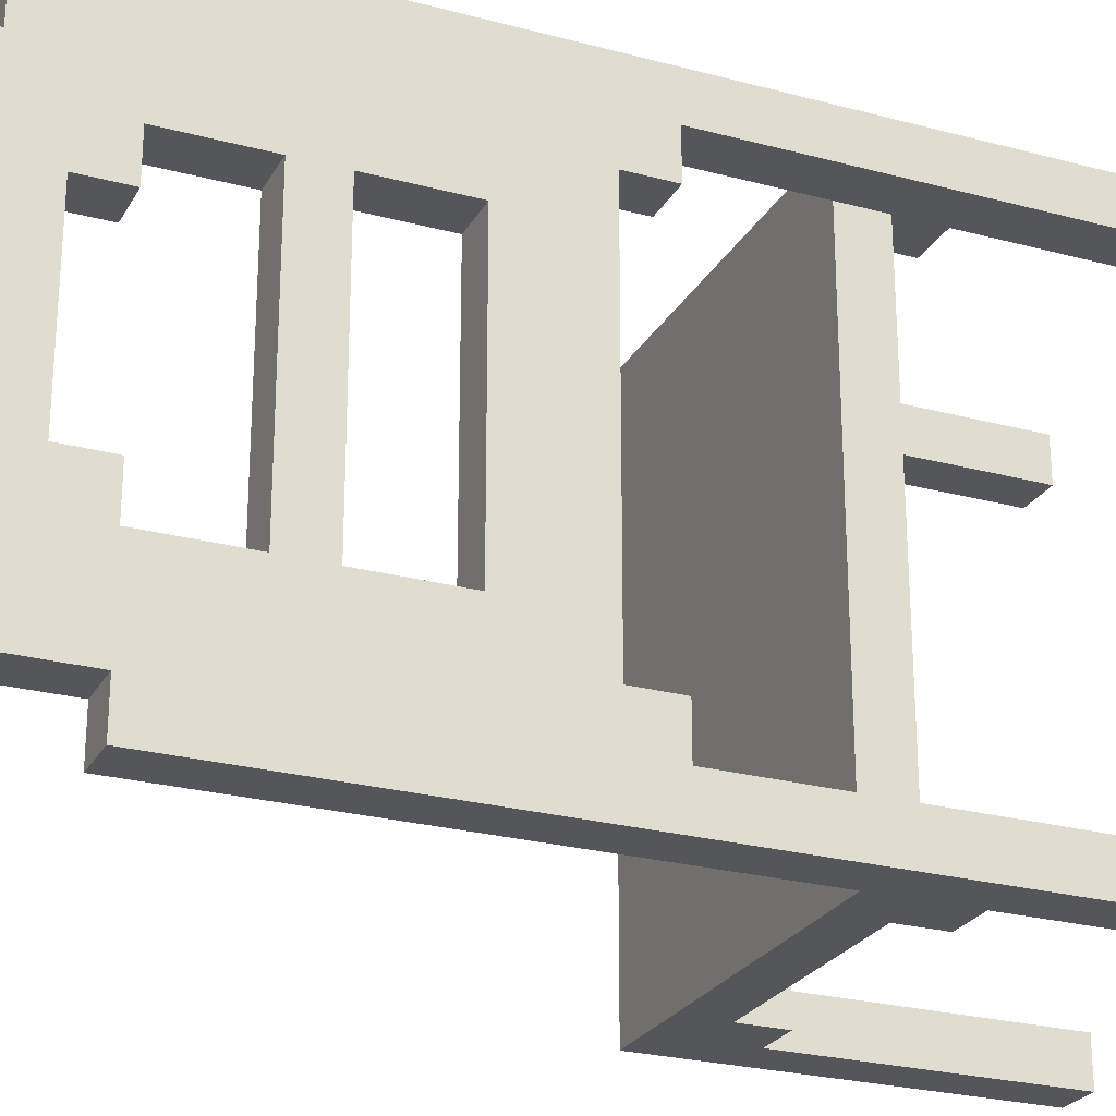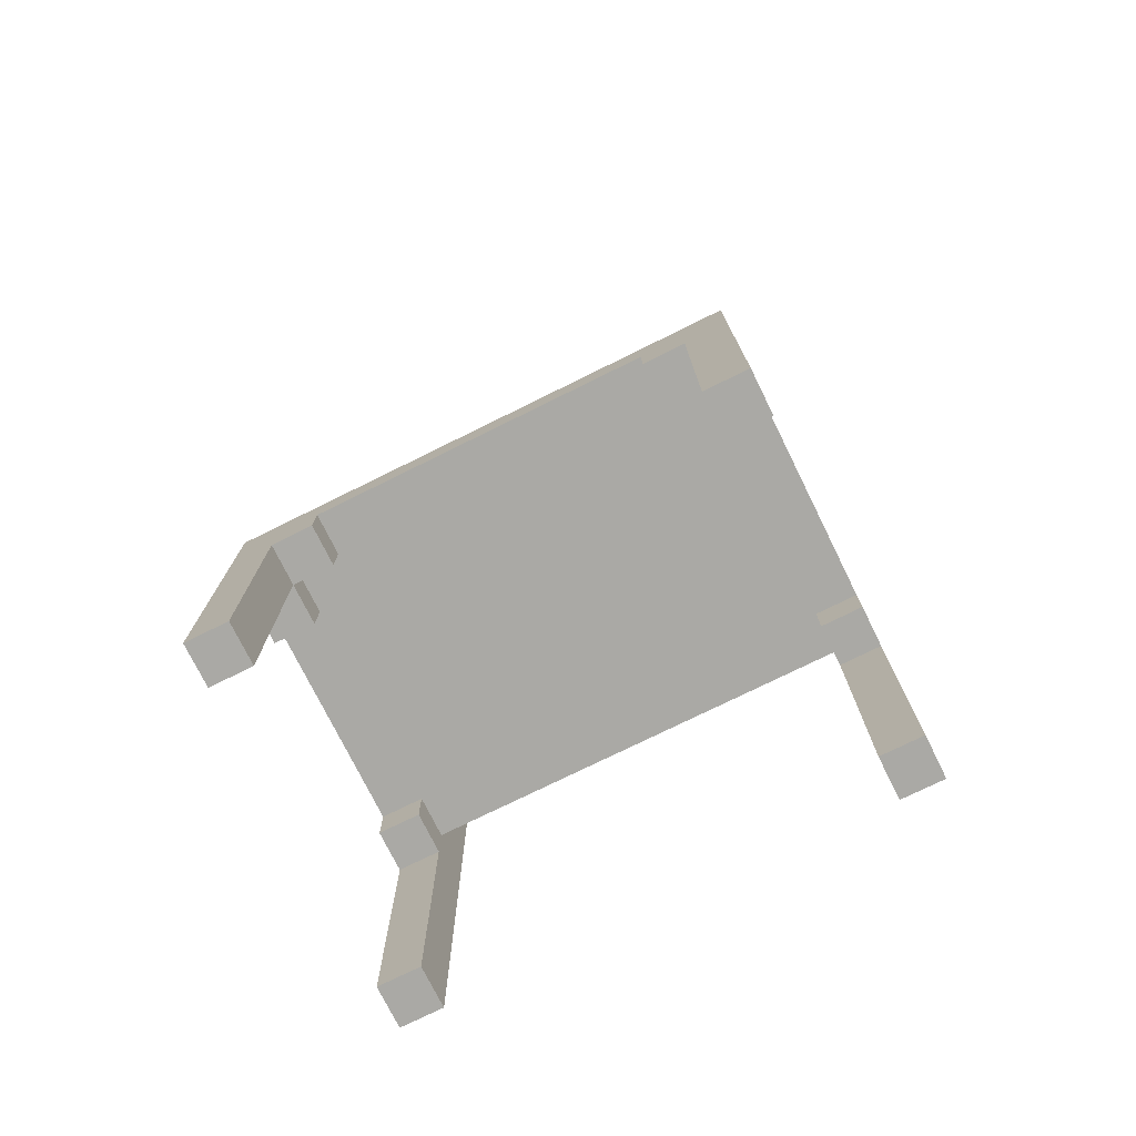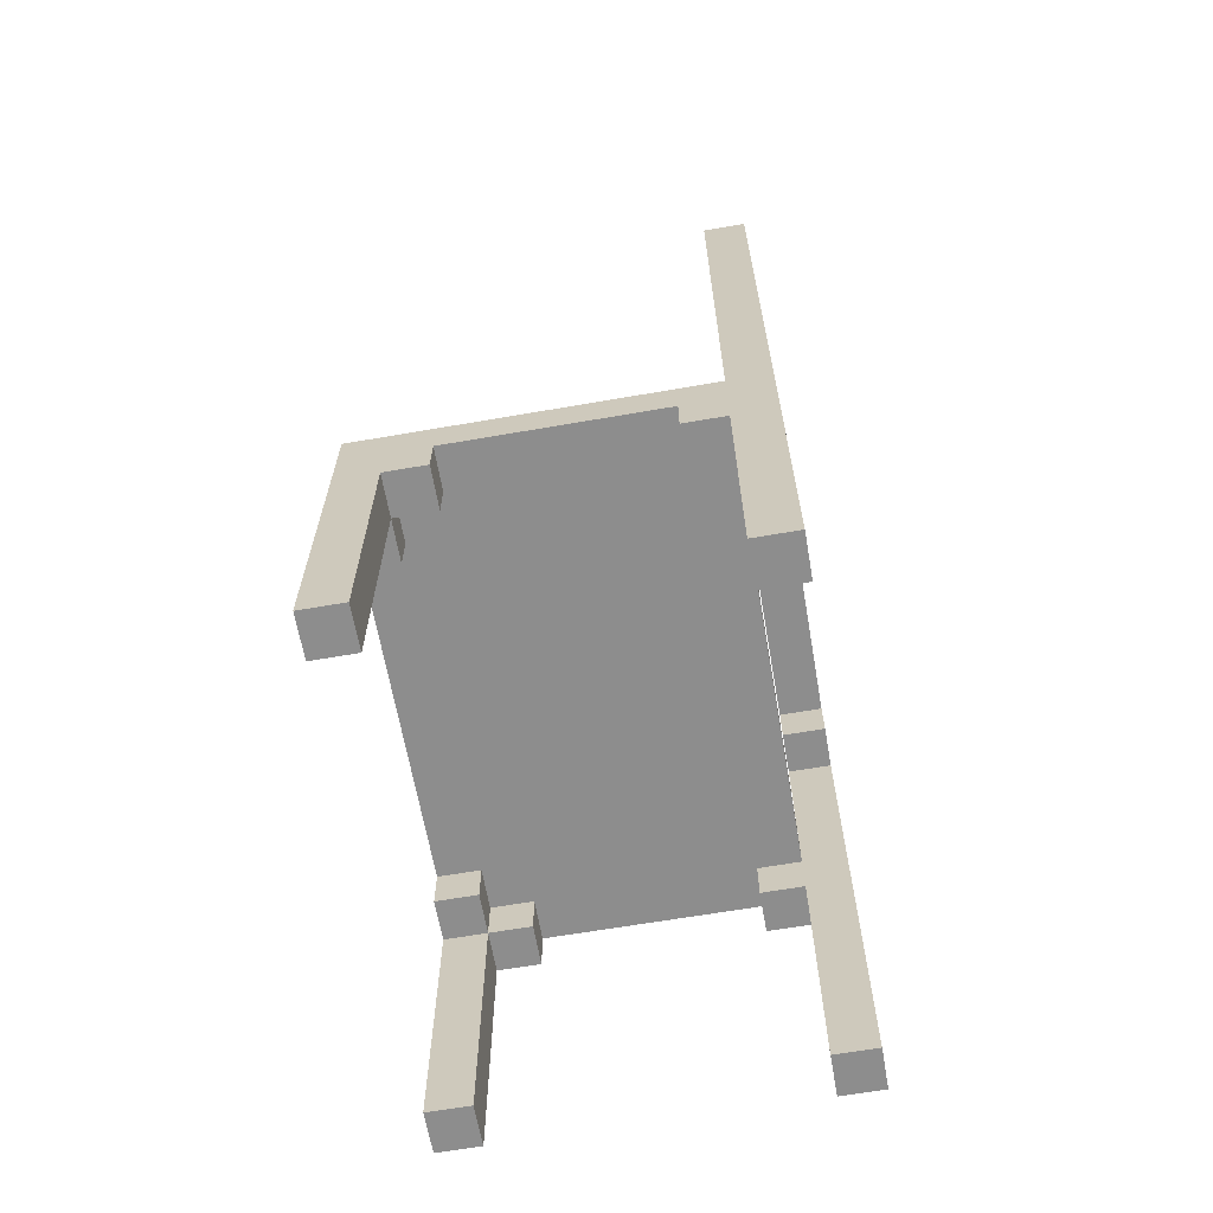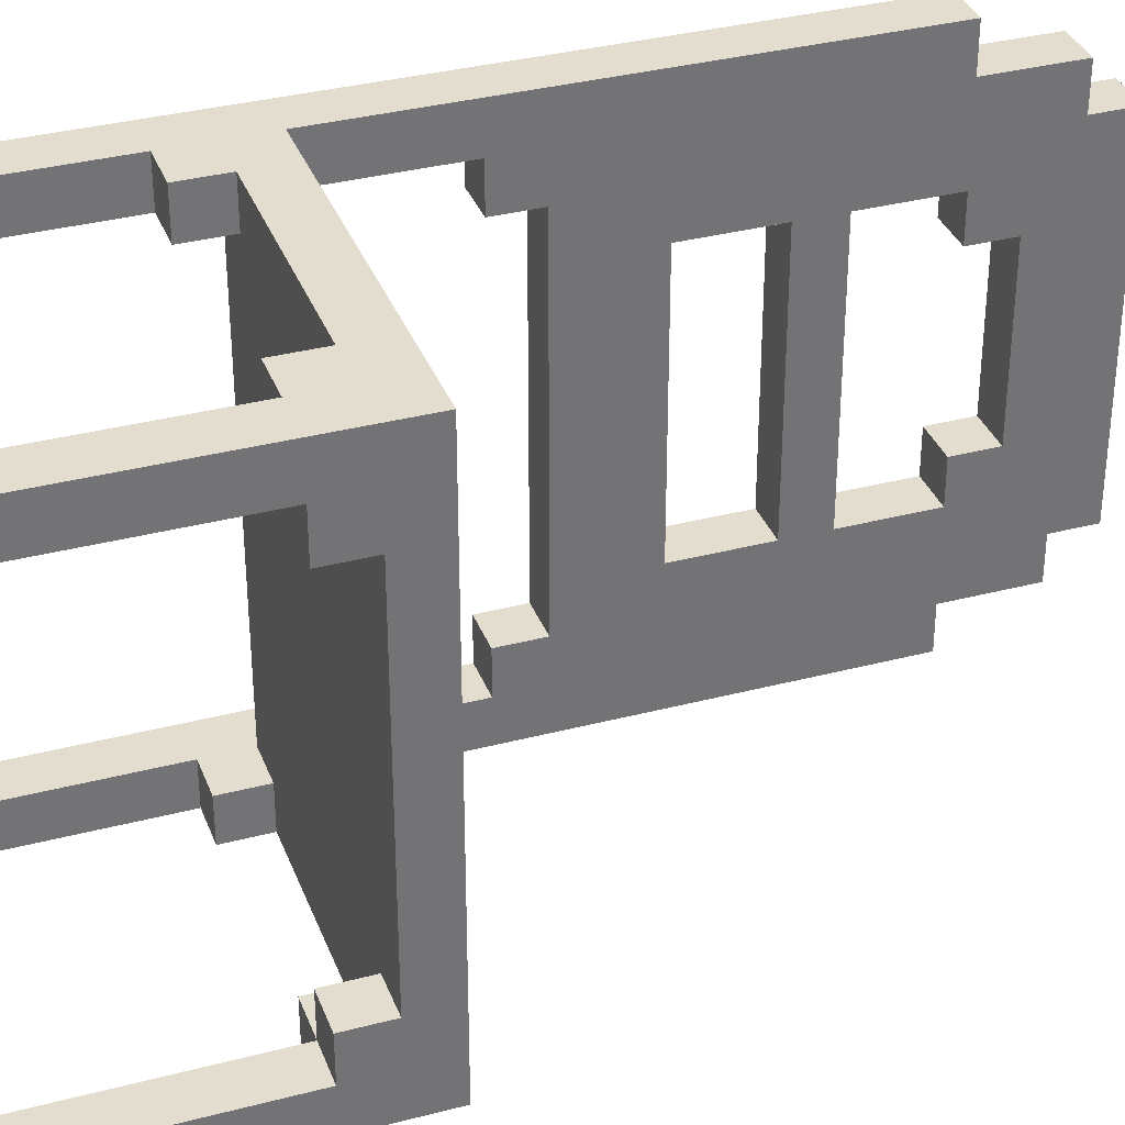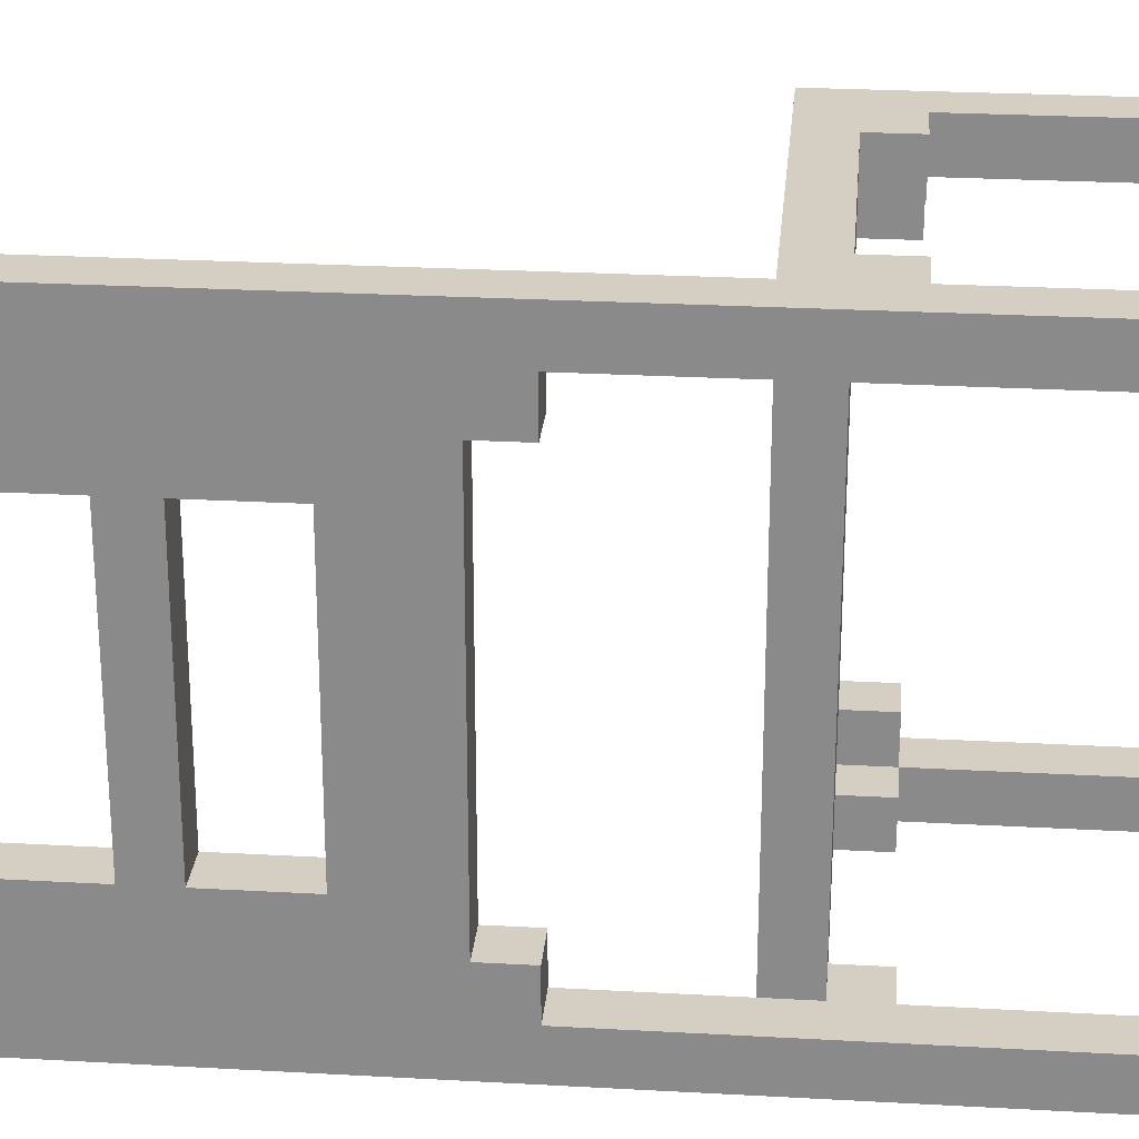
<metadata>
{"format":"obj","ext":"obj","renderer":"f3d","projection":"perspective","resolution":1024,"background":"white","views":[{"elev":-25.3,"azim":-113.4,"up":"+Z"},{"elev":-75.4,"azim":116.3,"up":"+Y"},{"elev":-64.6,"azim":-170.1,"up":"+Y"},{"elev":34.8,"azim":70.7,"up":"+Z"},{"elev":25.8,"azim":-84.9,"up":"+Z"}]}
</metadata>
<code>
o
v -0.4 0 0.6
v -0.4 0 0.5
v -0.4 0 -0.5
v -0.4 0 -0.6
v -0.4 1.1 0.5
v -0.4 1.1 0.4
v -0.4 1.1 -0.4
v -0.4 1.1 -0.5
v -0.4 1.2 0.4
v -0.4 1.2 -0.4
v -0.4 1.4 0.3
v -0.4 1.4 -0.3
v -0.4 1.6 0.3
v -0.4 1.6 -0.3
v -0.4 1.7 0.3
v -0.4 1.7 -0.3
v -0.4 1.9 0.6
v -0.4 1.9 0.5
v -0.4 1.9 0.3
v -0.4 1.9 0.2
v -0.4 1.9 -0.2
v -0.4 1.9 -0.3
v -0.4 1.9 -0.5
v -0.4 1.9 -0.6
v -0.4 2 0.2
v -0.4 2 -0.2
v -0.4 2.1 0.5
v -0.4 2.1 0.4
v -0.4 2.1 -0.4
v -0.4 2.1 -0.5
v -0.4 2.2 0.4
v -0.4 2.2 -0.4
v -0.3 0.7 0.5
v -0.3 0.7 -0.5
v -0.3 0.8 0.5
v -0.3 0.8 -0.5
v 0.3 0.6 0.6
v 0.3 0.6 0.5
v 0.3 0.6 -0.5
v 0.3 0.6 -0.6
v 0.3 0.7 0.6
v 0.3 0.7 0.5
v 0.3 0.7 -0.5
v 0.3 0.7 -0.6
v 0.4 0 0.6
v 0.4 0 0.5
v 0.4 0 -0.5
v 0.4 0 -0.6
v 0.4 0.6 0.6
v 0.4 0.6 0.5
v 0.4 0.6 0.4
v 0.4 0.6 -0.4
v 0.4 0.6 -0.5
v 0.4 0.6 -0.6
v 0.4 0.7 0.5
v 0.4 0.7 0.4
v 0.4 0.7 -0.4
v 0.4 0.7 -0.5
v -0.3 0 0.6
v -0.3 0 0.5
v -0.3 0 -0.5
v -0.3 0 -0.6
v -0.3 0.6 0.6
v -0.3 0.6 0.5
v -0.3 0.6 -0.5
v -0.3 0.6 -0.6
v -0.3 0.8 0.6
v -0.3 0.8 0.5
v -0.3 0.8 -0.5
v -0.3 0.8 -0.6
v -0.3 1.1 0.5
v -0.3 1.1 0.4
v -0.3 1.1 -0.4
v -0.3 1.1 -0.5
v -0.3 1.2 0.4
v -0.3 1.2 -0.4
v -0.3 1.4 0.3
v -0.3 1.4 -0.3
v -0.3 1.6 0.3
v -0.3 1.6 -0.3
v -0.3 1.7 0.3
v -0.3 1.7 -0.3
v -0.3 1.9 0.6
v -0.3 1.9 0.5
v -0.3 1.9 0.3
v -0.3 1.9 0.2
v -0.3 1.9 -0.2
v -0.3 1.9 -0.3
v -0.3 1.9 -0.5
v -0.3 1.9 -0.6
v -0.3 2 0.2
v -0.3 2 -0.2
v -0.3 2.1 0.5
v -0.3 2.1 0.4
v -0.3 2.1 -0.4
v -0.3 2.1 -0.5
v -0.3 2.2 0.4
v -0.3 2.2 -0.4
v -0.2 0.6 0.6
v -0.2 0.6 0.5
v -0.2 0.6 -0.5
v -0.2 0.6 -0.6
v -0.2 0.7 0.6
v -0.2 0.7 0.5
v -0.2 0.7 -0.5
v -0.2 0.7 -0.6
v 0.5 0 0.6
v 0.5 0 0.5
v 0.5 0 -0.5
v 0.5 0 -0.6
v 0.5 0.6 0.5
v 0.5 0.6 0.4
v 0.5 0.6 -0.4
v 0.5 0.6 -0.5
v 0.5 0.7 0.4
v 0.5 0.7 -0.4
v 0.5 0.8 0.6
v 0.5 0.8 0.5
v 0.5 0.8 -0.5
v 0.5 0.8 -0.6
v -0.4 0 0.6
v -0.4 1.9 0.6
v -0.3 0 0.6
v -0.3 0.6 0.6
v -0.3 0.7 0.6
v -0.3 0.8 0.6
v -0.3 1.9 0.6
v -0.2 0.6 0.6
v -0.2 0.7 0.6
v 0.3 0.6 0.6
v 0.3 0.7 0.6
v 0.4 0 0.6
v 0.4 0.6 0.6
v 0.4 0.7 0.6
v 0.5 0 0.6
v 0.5 0.8 0.6
v -0.4 1.9 0.5
v -0.4 2.1 0.5
v -0.3 1.9 0.5
v -0.3 2.1 0.5
v -0.4 2.1 0.4
v -0.4 2.2 0.4
v -0.3 2.1 0.4
v -0.3 2.2 0.4
v -0.4 1.9 -0.2
v -0.4 2 -0.2
v -0.3 1.9 -0.2
v -0.3 2 -0.2
v -0.4 1.4 -0.3
v -0.4 1.6 -0.3
v -0.4 1.7 -0.3
v -0.4 1.9 -0.3
v -0.3 1.4 -0.3
v -0.3 1.6 -0.3
v -0.3 1.7 -0.3
v -0.3 1.9 -0.3
v -0.4 1.1 -0.4
v -0.4 1.2 -0.4
v -0.3 1.1 -0.4
v -0.3 1.2 -0.4
v 0.4 0.6 -0.4
v 0.4 0.7 -0.4
v 0.5 0.6 -0.4
v 0.5 0.7 -0.4
v -0.4 0 -0.5
v -0.4 1.1 -0.5
v -0.3 0 -0.5
v -0.3 0.6 -0.5
v -0.3 0.7 -0.5
v -0.3 0.8 -0.5
v -0.3 1.1 -0.5
v -0.2 0.6 -0.5
v -0.2 0.7 -0.5
v 0.3 0.6 -0.5
v 0.3 0.7 -0.5
v 0.4 0 -0.5
v 0.4 0.6 -0.5
v 0.4 0.7 -0.5
v 0.5 0 -0.5
v 0.5 0.6 -0.5
v -0.4 0 0.5
v -0.4 1.1 0.5
v -0.3 0 0.5
v -0.3 0.6 0.5
v -0.3 0.7 0.5
v -0.3 0.8 0.5
v -0.3 1.1 0.5
v -0.2 0.6 0.5
v -0.2 0.7 0.5
v 0.3 0.6 0.5
v 0.3 0.7 0.5
v 0.4 0 0.5
v 0.4 0.6 0.5
v 0.4 0.7 0.5
v 0.5 0 0.5
v 0.5 0.6 0.5
v -0.4 1.1 0.4
v -0.4 1.2 0.4
v -0.3 1.1 0.4
v -0.3 1.2 0.4
v 0.4 0.6 0.4
v 0.4 0.7 0.4
v 0.5 0.6 0.4
v 0.5 0.7 0.4
v -0.4 1.4 0.3
v -0.4 1.6 0.3
v -0.4 1.7 0.3
v -0.4 1.9 0.3
v -0.3 1.4 0.3
v -0.3 1.6 0.3
v -0.3 1.7 0.3
v -0.3 1.9 0.3
v -0.4 1.9 0.2
v -0.4 2 0.2
v -0.3 1.9 0.2
v -0.3 2 0.2
v -0.4 2.1 -0.4
v -0.4 2.2 -0.4
v -0.3 2.1 -0.4
v -0.3 2.2 -0.4
v -0.4 1.9 -0.5
v -0.4 2.1 -0.5
v -0.3 1.9 -0.5
v -0.3 2.1 -0.5
v -0.4 0 -0.6
v -0.4 1.9 -0.6
v -0.3 0 -0.6
v -0.3 0.6 -0.6
v -0.3 0.7 -0.6
v -0.3 0.8 -0.6
v -0.3 1.9 -0.6
v -0.2 0.6 -0.6
v -0.2 0.7 -0.6
v 0.3 0.6 -0.6
v 0.3 0.7 -0.6
v 0.4 0 -0.6
v 0.4 0.6 -0.6
v 0.4 0.7 -0.6
v 0.5 0 -0.6
v 0.5 0.8 -0.6
v -0.4 0 0.6
v -0.3 0 0.6
v 0.4 0 0.6
v 0.5 0 0.6
v -0.4 0 0.5
v -0.3 0 0.5
v 0.4 0 0.5
v 0.5 0 0.5
v -0.4 0 -0.5
v -0.3 0 -0.5
v 0.4 0 -0.5
v 0.5 0 -0.5
v -0.4 0 -0.6
v -0.3 0 -0.6
v 0.4 0 -0.6
v 0.5 0 -0.6
v -0.3 0.6 0.6
v -0.2 0.6 0.6
v 0.3 0.6 0.6
v 0.4 0.6 0.6
v -0.3 0.6 0.5
v -0.2 0.6 0.5
v 0.3 0.6 0.5
v 0.4 0.6 0.5
v 0.5 0.6 0.5
v 0.4 0.6 0.4
v 0.5 0.6 0.4
v 0.4 0.6 -0.4
v 0.5 0.6 -0.4
v -0.3 0.6 -0.5
v -0.2 0.6 -0.5
v 0.3 0.6 -0.5
v 0.4 0.6 -0.5
v 0.5 0.6 -0.5
v -0.3 0.6 -0.6
v -0.2 0.6 -0.6
v 0.3 0.6 -0.6
v 0.4 0.6 -0.6
v -0.2 0.7 0.6
v 0.3 0.7 0.6
v -0.3 0.7 0.5
v -0.2 0.7 0.5
v 0.3 0.7 0.5
v 0.4 0.7 0.5
v 0.4 0.7 0.4
v 0.5 0.7 0.4
v 0.4 0.7 -0.4
v 0.5 0.7 -0.4
v -0.3 0.7 -0.5
v -0.2 0.7 -0.5
v 0.3 0.7 -0.5
v 0.4 0.7 -0.5
v -0.2 0.7 -0.6
v 0.3 0.7 -0.6
v -0.4 1.1 0.5
v -0.3 1.1 0.5
v -0.4 1.1 0.4
v -0.3 1.1 0.4
v -0.4 1.1 -0.4
v -0.3 1.1 -0.4
v -0.4 1.1 -0.5
v -0.3 1.1 -0.5
v -0.4 1.2 0.4
v -0.3 1.2 0.4
v -0.4 1.2 -0.4
v -0.3 1.2 -0.4
v -0.4 1.6 0.3
v -0.3 1.6 0.3
v -0.4 1.6 -0.3
v -0.3 1.6 -0.3
v -0.4 1.9 0.3
v -0.3 1.9 0.3
v -0.4 1.9 0.2
v -0.3 1.9 0.2
v -0.4 1.9 -0.2
v -0.3 1.9 -0.2
v -0.4 1.9 -0.3
v -0.3 1.9 -0.3
v -0.4 2 0.2
v -0.3 2 0.2
v -0.4 2 -0.2
v -0.3 2 -0.2
v -0.3 0.8 0.6
v 0.5 0.8 0.6
v -0.3 0.8 0.5
v 0.5 0.8 0.5
v -0.3 0.8 -0.5
v 0.5 0.8 -0.5
v -0.3 0.8 -0.6
v 0.5 0.8 -0.6
v -0.4 1.4 0.3
v -0.3 1.4 0.3
v -0.4 1.4 -0.3
v -0.3 1.4 -0.3
v -0.4 1.7 0.3
v -0.3 1.7 0.3
v -0.4 1.7 -0.3
v -0.3 1.7 -0.3
v -0.4 1.9 0.6
v -0.3 1.9 0.6
v -0.4 1.9 0.5
v -0.3 1.9 0.5
v -0.4 1.9 -0.5
v -0.3 1.9 -0.5
v -0.4 1.9 -0.6
v -0.3 1.9 -0.6
v -0.4 2.1 0.5
v -0.3 2.1 0.5
v -0.4 2.1 0.4
v -0.3 2.1 0.4
v -0.4 2.1 -0.4
v -0.3 2.1 -0.4
v -0.4 2.1 -0.5
v -0.3 2.1 -0.5
v -0.4 2.2 0.4
v -0.3 2.2 0.4
v -0.4 2.2 -0.4
v -0.3 2.2 -0.4
f 5 2 1
f 8 4 3
f 9 6 5
f 10 8 7
f 11 10 9
f 12 10 11
f 13 11 9
f 14 10 12
f 15 13 9
f 15 14 13
f 16 10 14
f 16 14 15
f 17 5 1
f 18 9 5
f 18 5 17
f 18 15 9
f 19 15 18
f 22 10 16
f 23 4 8
f 23 8 10
f 23 10 22
f 24 4 23
f 25 20 19
f 25 19 18
f 26 22 21
f 26 23 22
f 27 25 18
f 27 26 25
f 28 26 27
f 29 23 26
f 29 26 28
f 30 23 29
f 31 29 28
f 32 29 31
f 35 34 33
f 36 34 35
f 41 38 37
f 42 38 41
f 43 40 39
f 44 40 43
f 49 46 45
f 50 46 49
f 53 48 47
f 54 48 53
f 55 51 50
f 56 51 55
f 57 53 52
f 58 53 57
f 59 60 63
f 63 60 64
f 61 62 65
f 65 62 66
f 67 68 71
f 69 70 74
f 71 72 75
f 73 74 76
f 75 76 77
f 77 76 78
f 75 77 79
f 78 76 80
f 75 79 81
f 79 80 81
f 80 76 82
f 81 80 82
f 67 71 83
f 71 75 84
f 83 71 84
f 75 81 84
f 84 81 85
f 82 76 88
f 74 70 89
f 76 74 89
f 88 76 89
f 89 70 90
f 85 86 91
f 84 85 91
f 87 88 92
f 88 89 92
f 84 91 93
f 91 92 93
f 93 92 94
f 92 89 95
f 94 92 95
f 95 89 96
f 94 95 97
f 97 95 98
f 99 100 103
f 103 100 104
f 101 102 105
f 105 102 106
f 107 108 111
f 109 110 114
f 111 112 115
f 113 114 116
f 107 111 117
f 111 115 118
f 117 111 118
f 115 116 118
f 116 114 119
f 118 116 119
f 114 110 119
f 119 110 120
f 123 122 121
f 124 122 123
f 125 122 124
f 126 122 125
f 127 122 126
f 128 125 124
f 129 126 125
f 129 125 128
f 131 126 129
f 133 131 130
f 134 126 131
f 134 131 133
f 135 133 132
f 135 134 133
f 136 126 134
f 136 134 135
f 139 138 137
f 140 138 139
f 143 142 141
f 144 142 143
f 147 146 145
f 148 146 147
f 153 150 149
f 154 150 153
f 155 152 151
f 156 152 155
f 159 158 157
f 160 158 159
f 163 162 161
f 164 162 163
f 167 166 165
f 168 166 167
f 169 166 168
f 170 166 169
f 171 166 170
f 172 169 168
f 173 169 172
f 177 175 174
f 178 175 177
f 179 177 176
f 180 177 179
f 181 182 183
f 183 182 184
f 184 182 185
f 185 182 186
f 186 182 187
f 184 185 188
f 188 185 189
f 190 191 193
f 193 191 194
f 192 193 195
f 195 193 196
f 197 198 199
f 199 198 200
f 201 202 203
f 203 202 204
f 205 206 209
f 209 206 210
f 207 208 211
f 211 208 212
f 213 214 215
f 215 214 216
f 217 218 219
f 219 218 220
f 221 222 223
f 223 222 224
f 225 226 227
f 227 226 228
f 228 226 229
f 229 226 230
f 230 226 231
f 228 229 232
f 229 230 233
f 232 229 233
f 233 230 235
f 234 235 237
f 235 230 238
f 237 235 238
f 236 237 239
f 237 238 239
f 238 230 240
f 239 238 240
f 245 242 241
f 246 242 245
f 247 244 243
f 248 244 247
f 253 250 249
f 254 250 253
f 255 252 251
f 256 252 255
f 261 258 257
f 262 258 261
f 263 260 259
f 264 260 263
f 266 265 264
f 267 265 266
f 273 269 268
f 274 269 273
f 275 271 270
f 276 271 275
f 277 273 272
f 278 273 277
f 282 280 279
f 283 280 282
f 285 282 281
f 285 284 283
f 285 283 282
f 287 285 281
f 287 286 285
f 288 286 287
f 289 287 281
f 290 287 289
f 291 287 290
f 292 287 291
f 293 291 290
f 294 291 293
f 297 296 295
f 298 296 297
f 301 300 299
f 302 300 301
f 305 304 303
f 306 304 305
f 309 308 307
f 310 308 309
f 313 312 311
f 314 312 313
f 317 316 315
f 318 316 317
f 321 320 319
f 322 320 321
f 323 324 325
f 325 324 326
f 325 326 327
f 327 326 328
f 327 328 329
f 329 328 330
f 331 332 333
f 333 332 334
f 335 336 337
f 337 336 338
f 339 340 341
f 341 340 342
f 343 344 345
f 345 344 346
f 347 348 349
f 349 348 350
f 351 352 353
f 353 352 354
f 355 356 357
f 357 356 358

</code>
